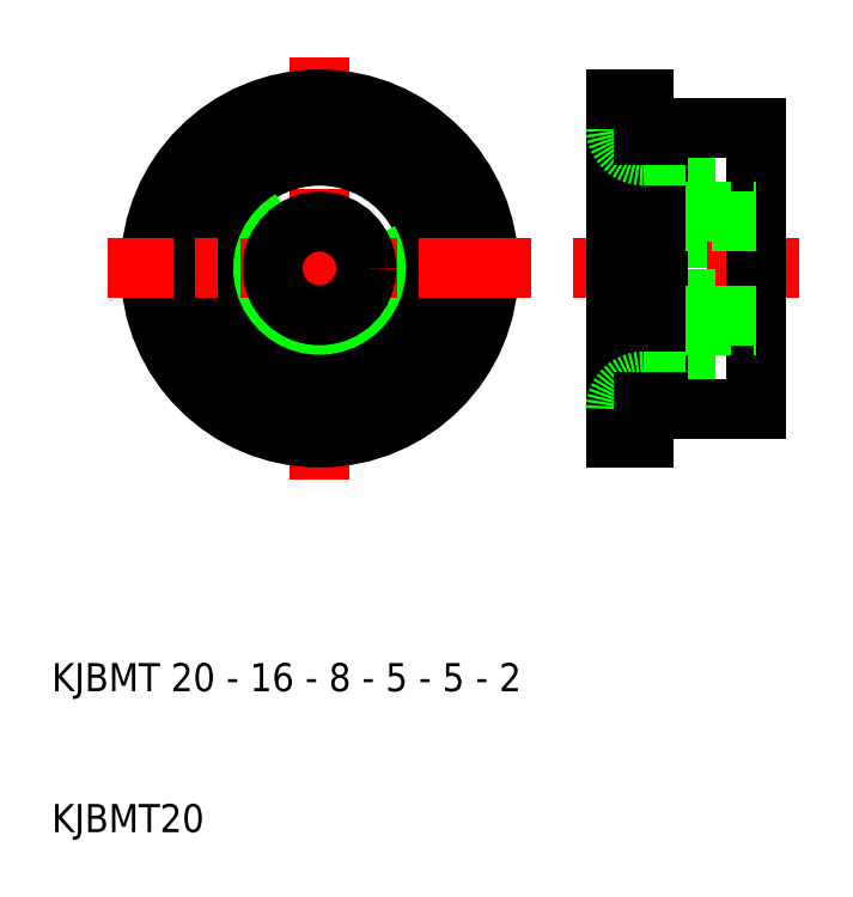
<metadata>
{"format":"dxf","ext":"dxf","renderer":"ezdxf+matplotlib","layout":"modelspace","background":"white","min_lineweight":24,"dpi":150}
</metadata>
<code>
0
SECTION
2
ENTITIES
0
LINE
8
CENTER
10
29
20
35
30
0
11
29
21
65
31
0
0
LINE
8
0
10
55
20
58
30
0
11
55
21
50
31
0
0
CIRCLE
8
0
10
29
20
50
30
0
40
10
0
CIRCLE
8
0
10
29
20
50
30
0
40
12
0
CIRCLE
8
0
10
29
20
50
30
0
40
8
0
LINE
8
0
10
53
20
59.5
30
0
11
53
21
50
31
0
0
LINE
8
0
10
52
20
59.5
30
0
11
52
21
50
31
0
0
LINE
8
0
10
50
20
62
30
0
11
50
21
50
31
0
0
LINE
8
0
10
60
20
50
30
0
11
60
21
60
31
0
0
TEXT
8
0
10
10
20
10
30
0
40
2
1
KJBMT20
0
TEXT
8
0
10
10
20
20
30
0
40
2
1
KJBMT 20 - 16 - 8 - 5 - 5 - 2
0
ARC
8
0
10
29
20
50
30
0
40
4
50
120
51
30
0
LINE
8
CENTER
10
44
20
50
30
0
11
14
21
50
31
0
0
CIRCLE
8
0
10
29
20
50
30
0
40
3.324
0
LINE
8
CENTER
10
47
20
50
30
0
11
63
21
50
31
0
0
LINE
8
0
10
55
20
42
30
0
11
55
21
50
31
0
0
LINE
8
0
10
50
20
38
30
0
11
50
21
50
31
0
0
LINE
8
0
10
52
20
40.5
30
0
11
52
21
50
31
0
0
LINE
8
0
10
53
20
40.5
30
0
11
53
21
50
31
0
0
LINE
8
0
10
60
20
50
30
0
11
60
21
40
31
0
0
LINE
8
0
10
55
20
42
30
0
11
52
21
42
31
0
0
LINE
8
0
10
60
20
40
30
0
11
53
21
40
31
0
0
LINE
8
0
10
52
20
40.5
30
0
11
52
21
38
31
0
0
LINE
8
0
10
52
20
38
30
0
11
50
21
38
31
0
0
ARC
8
0
10
52
20
40
30
0
40
2
50
90
51
180
0
LINE
8
0
10
53
20
40
30
0
11
53
21
40.5
31
0
0
LINE
8
0
10
53
20
40.5
30
0
11
52
21
40.5
31
0
0
LINE
8
0
10
60
20
46.68
30
0
11
55
21
46.68
31
0
0
LINE
8
0
10
55
20
46
30
0
11
60
21
46
31
0
0
LINE
8
0
10
60
20
53.32
30
0
11
55
21
53.32
31
0
0
LINE
8
0
10
55
20
54
30
0
11
60
21
54
31
0
0
LINE
8
0
10
55
20
58
30
0
11
52
21
58
31
0
0
LINE
8
0
10
60
20
60
30
0
11
53
21
60
31
0
0
LINE
8
0
10
52
20
59.5
30
0
11
52
21
62
31
0
0
ARC
8
0
10
52
20
60
30
0
40
2
50
180
51
270
0
LINE
8
0
10
53
20
59.5
30
0
11
52
21
59.5
31
0
0
LINE
8
0
10
53
20
60
30
0
11
53
21
59.5
31
0
0
LINE
8
0
10
52
20
62
30
0
11
50
21
62
31
0
0
ENDSEC
0
EOF

</code>
